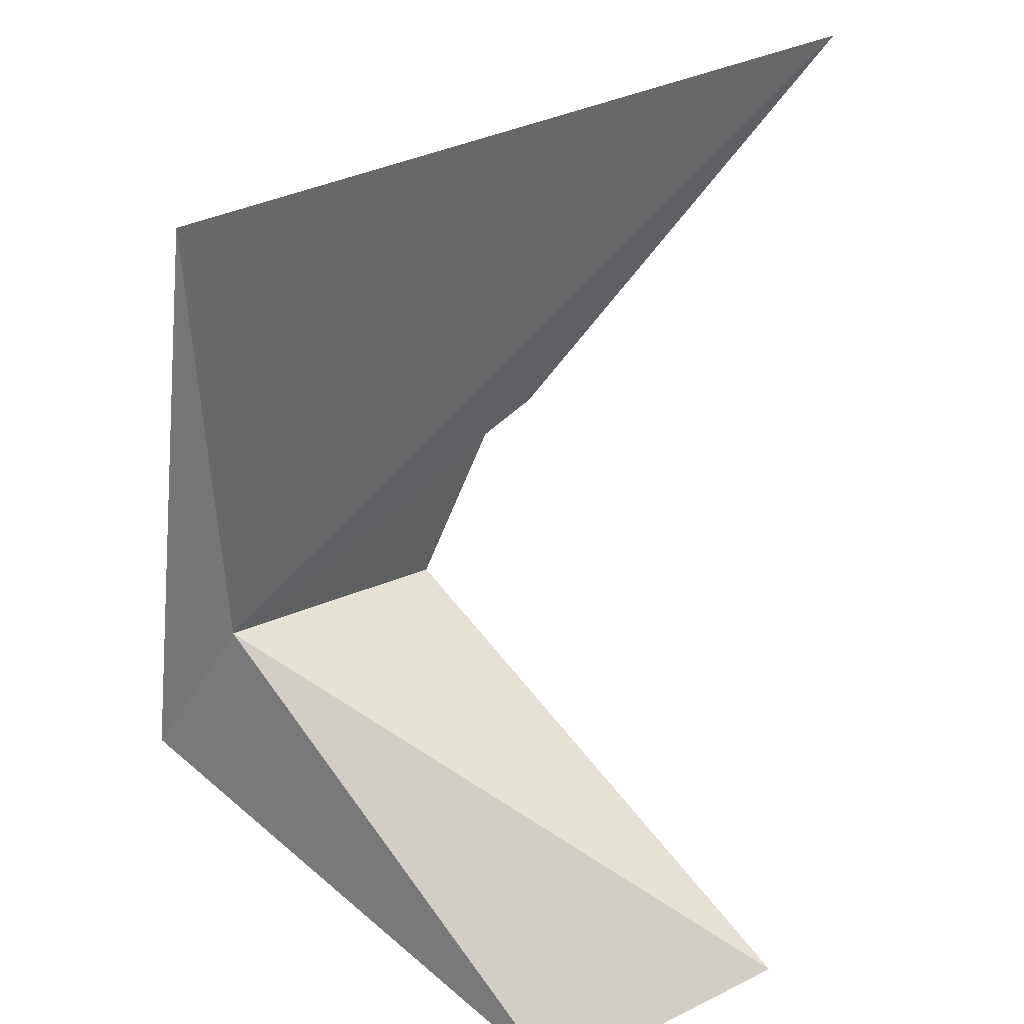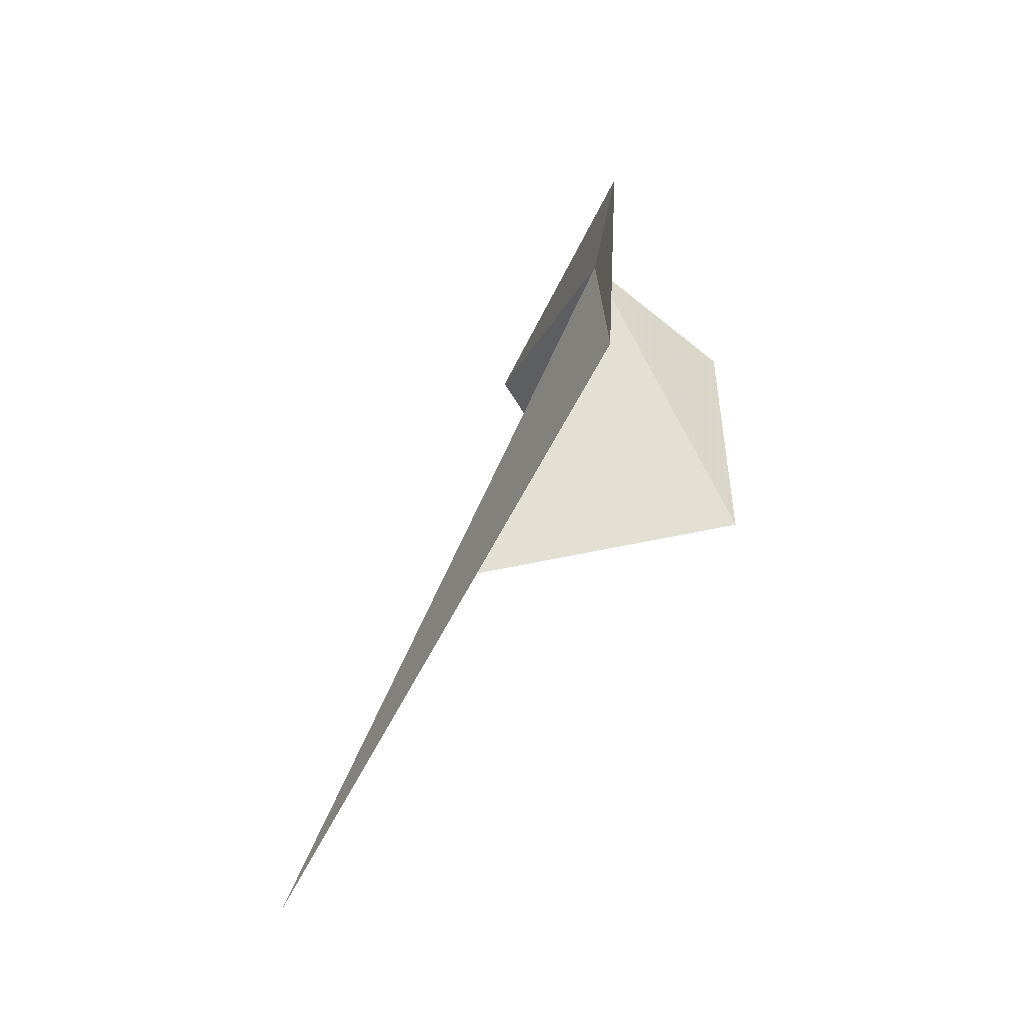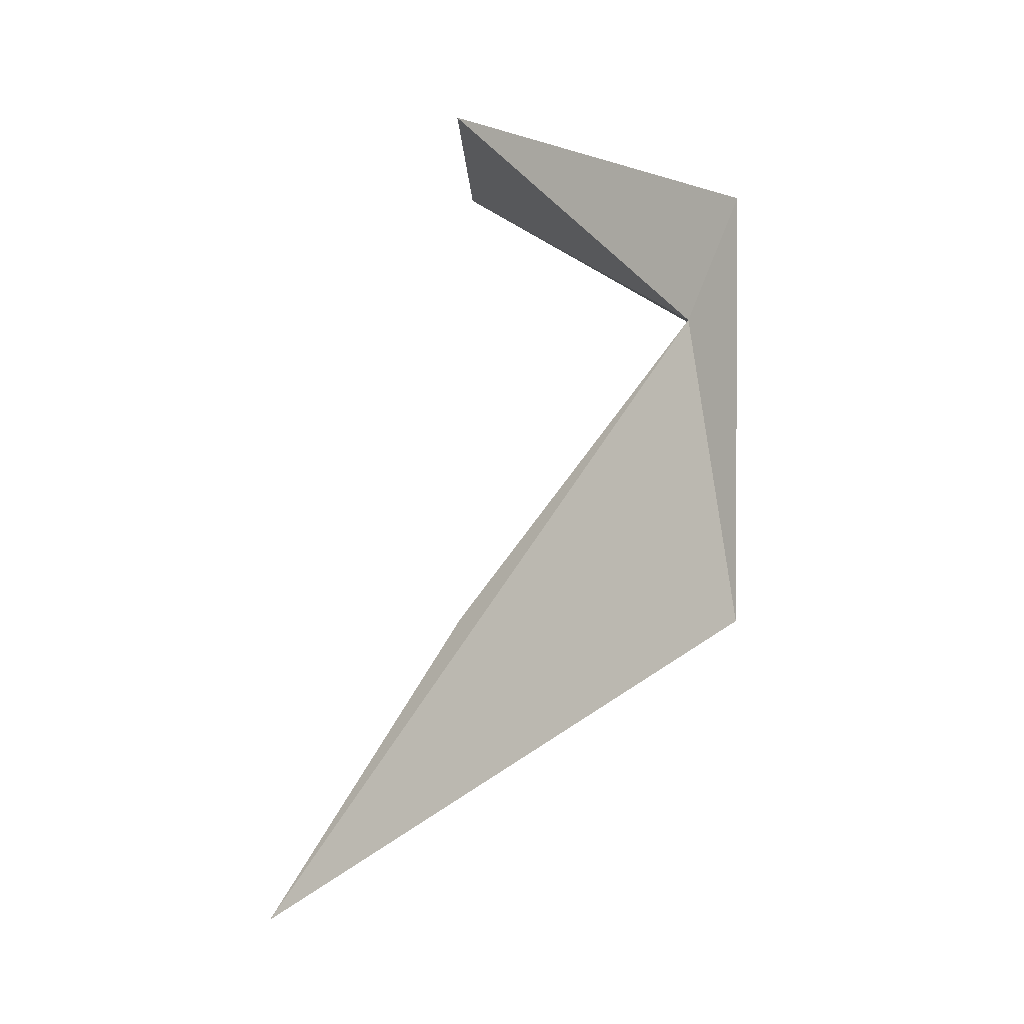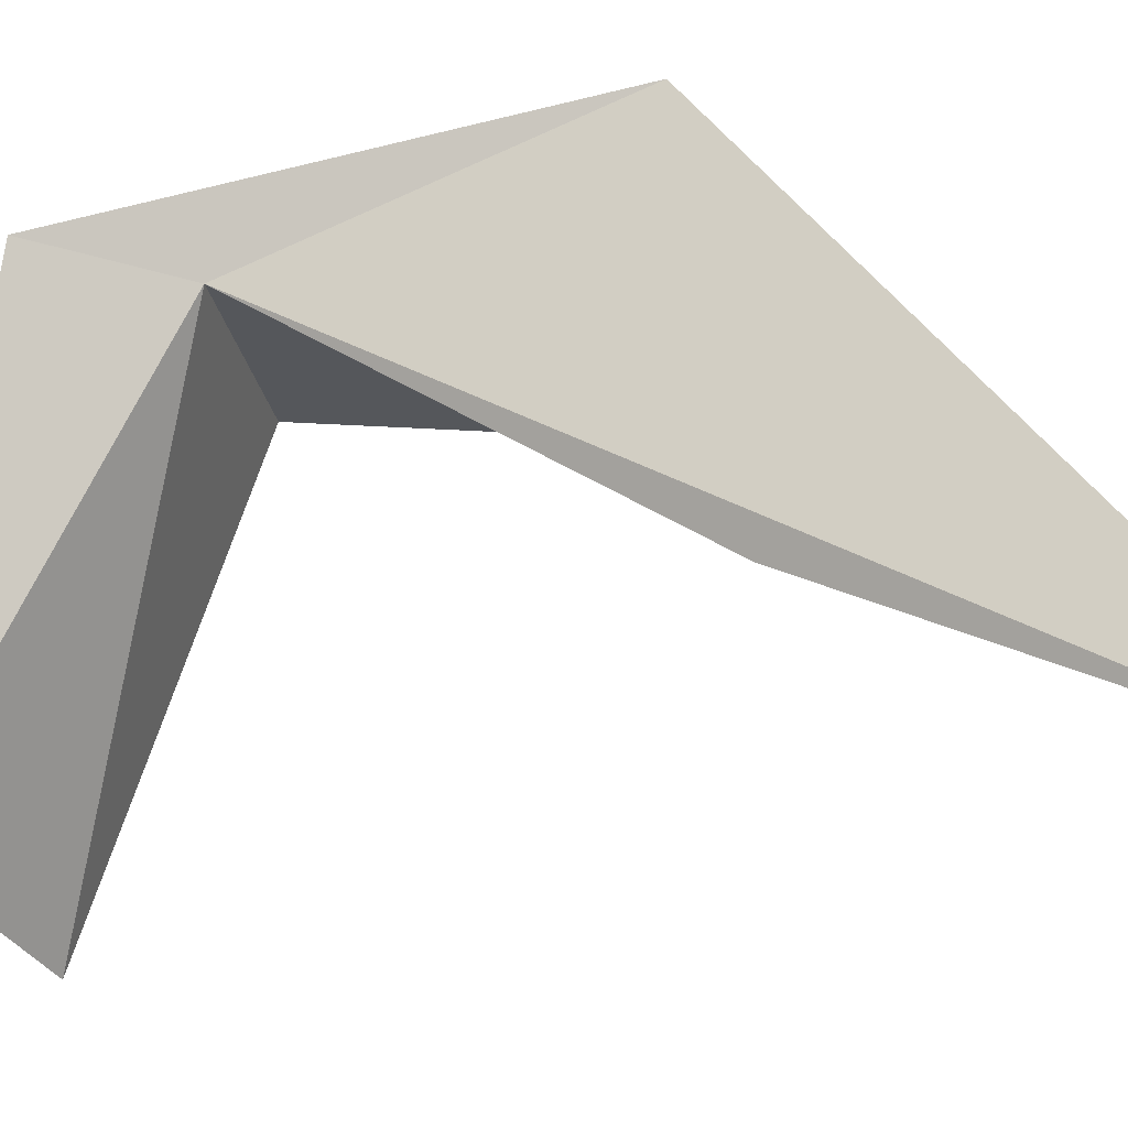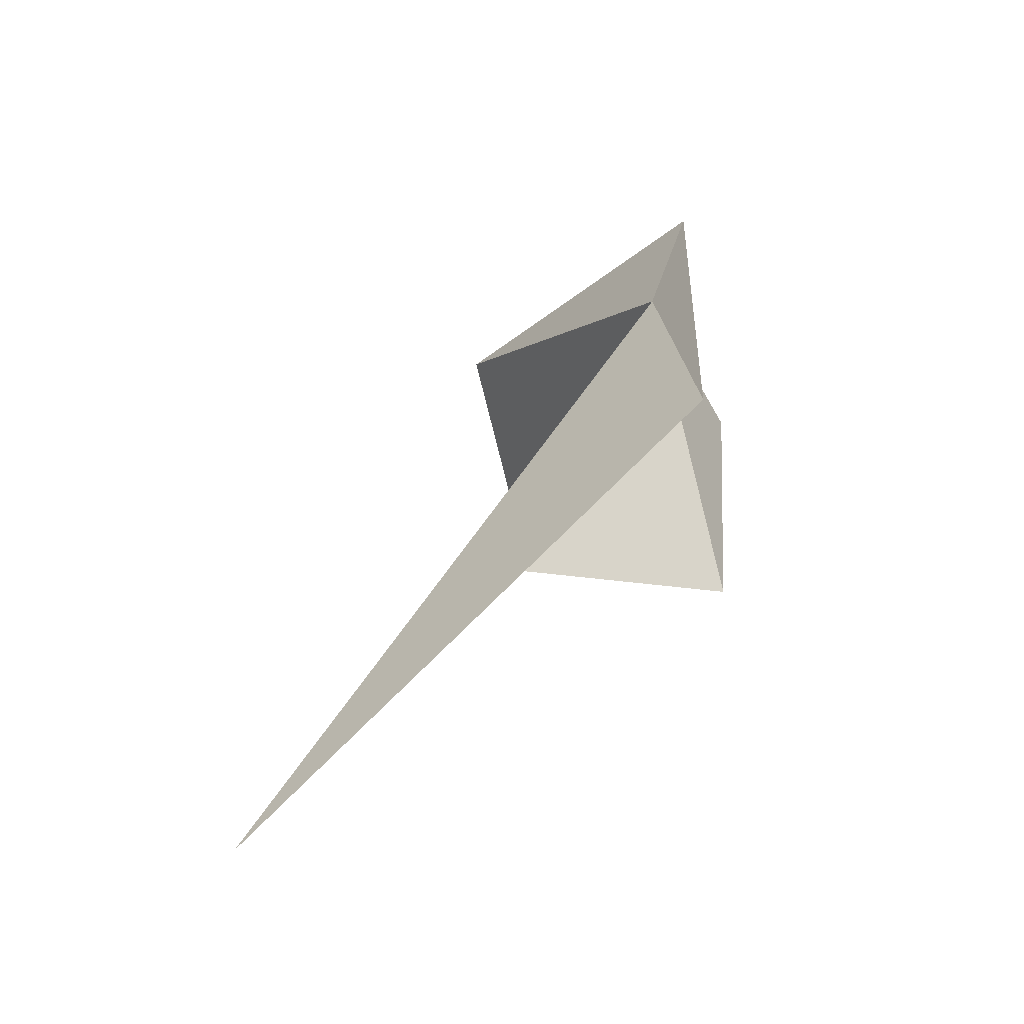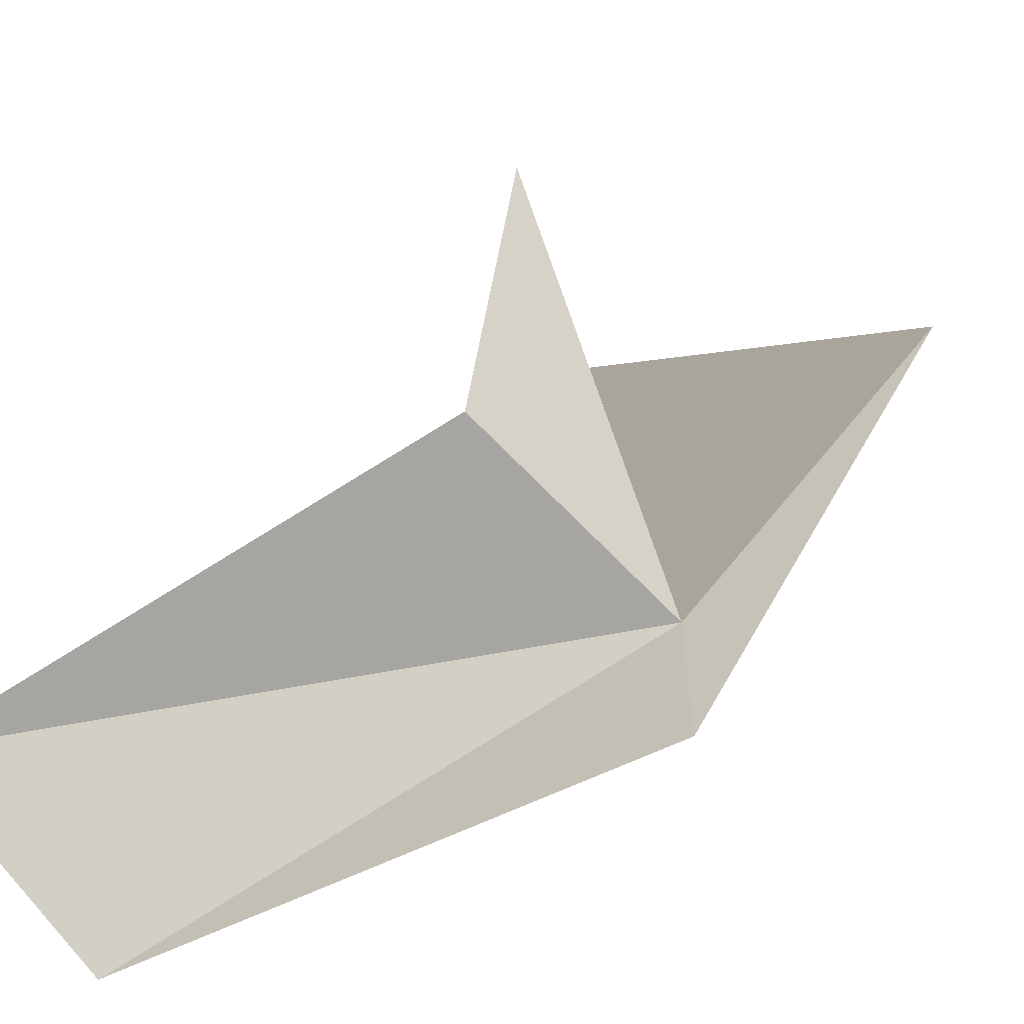
<metadata>
{"format":"obj","ext":"obj","renderer":"f3d","projection":"perspective","resolution":1024,"background":"white","views":[{"elev":-61.6,"azim":171.5,"up":"+Y"},{"elev":-55.8,"azim":100.3,"up":"+Z"},{"elev":-0.3,"azim":68.6,"up":"+Z"},{"elev":-67.6,"azim":100.3,"up":"+Y"},{"elev":-53.6,"azim":78.9,"up":"+Z"},{"elev":40.9,"azim":19.6,"up":"+Y"}]}
</metadata>
<code>
v -38.75 -17.53 75.21
v -49.35 -19.5 79.73
v -42.19 -14.66 74.98
v -43.59 -14.77 68.82
v -45.59 -21.35 81.4
v -37.66 -16.69 78.21
v -36.92 -17.13 67.58
v -45.87 -26.66 59.21
v -42.98 -22.21 67.44
f 1 2 3
f 1 3 4
f 1 6 5
f 1 7 6
f 1 8 7
f 1 4 9
f 1 9 8
f 1 5 2

</code>
